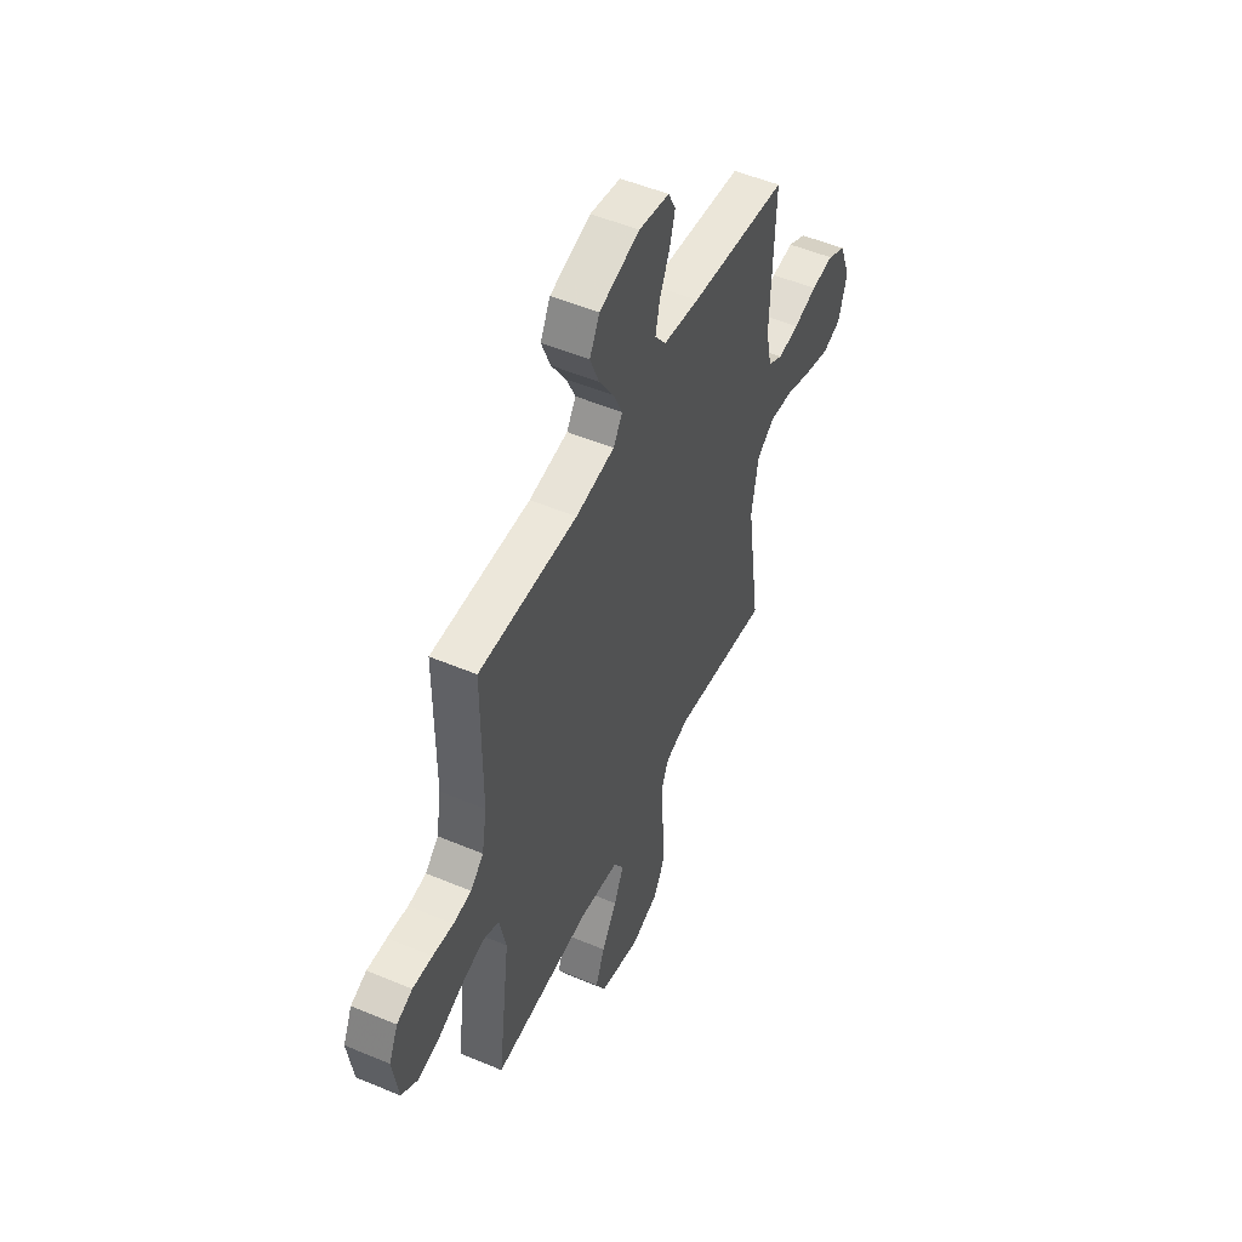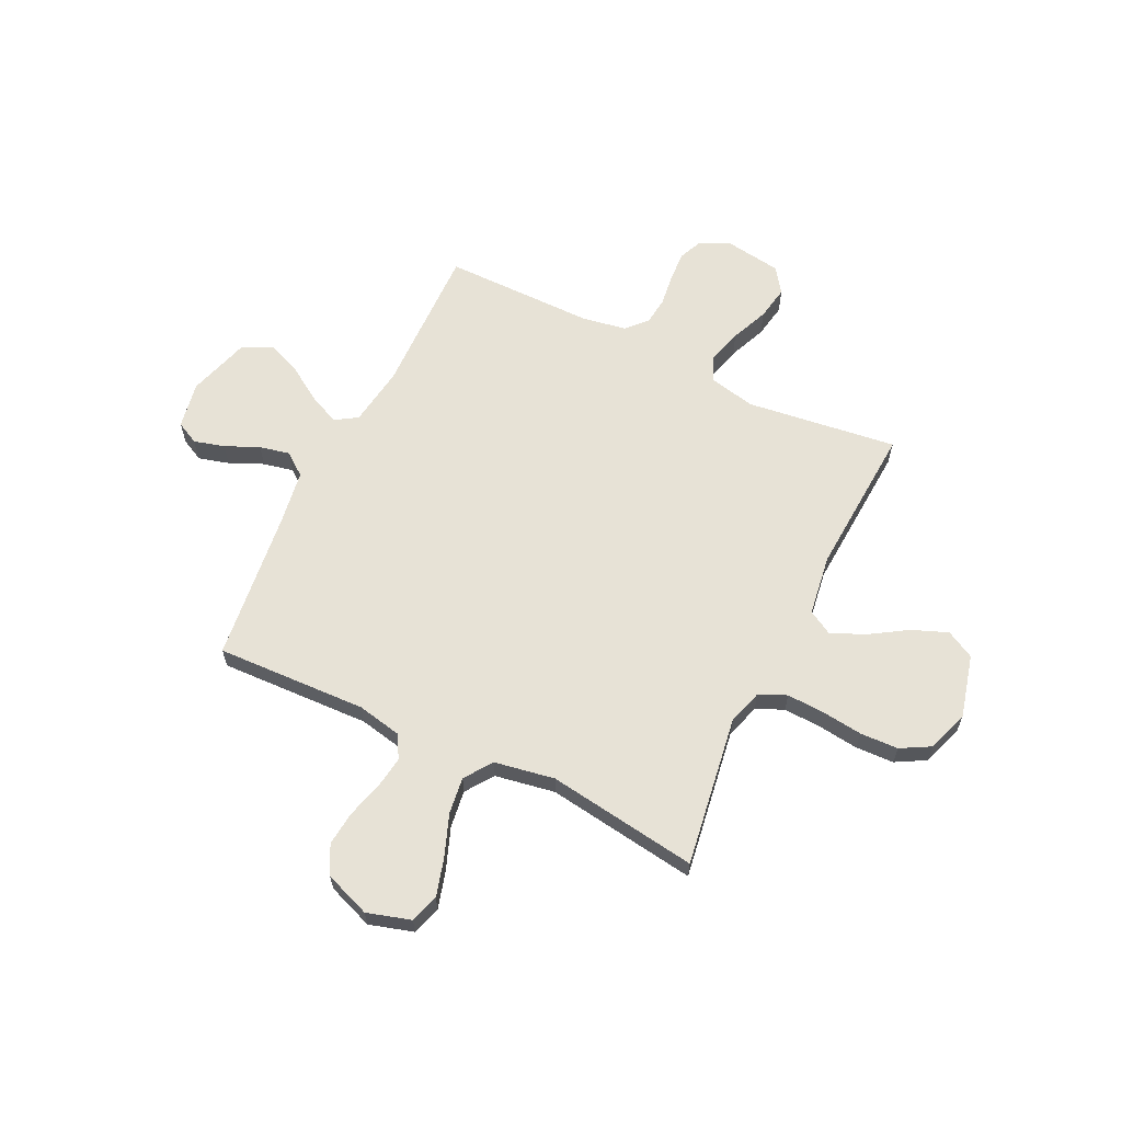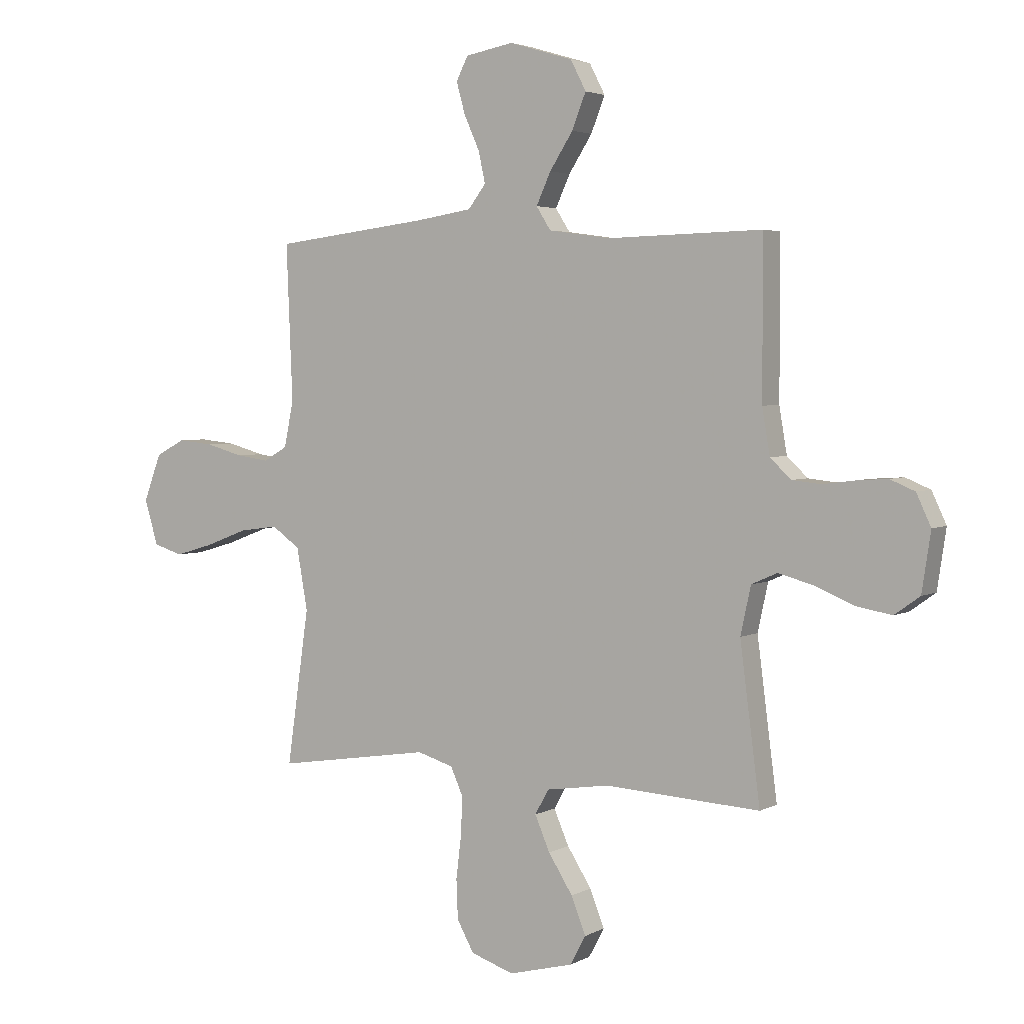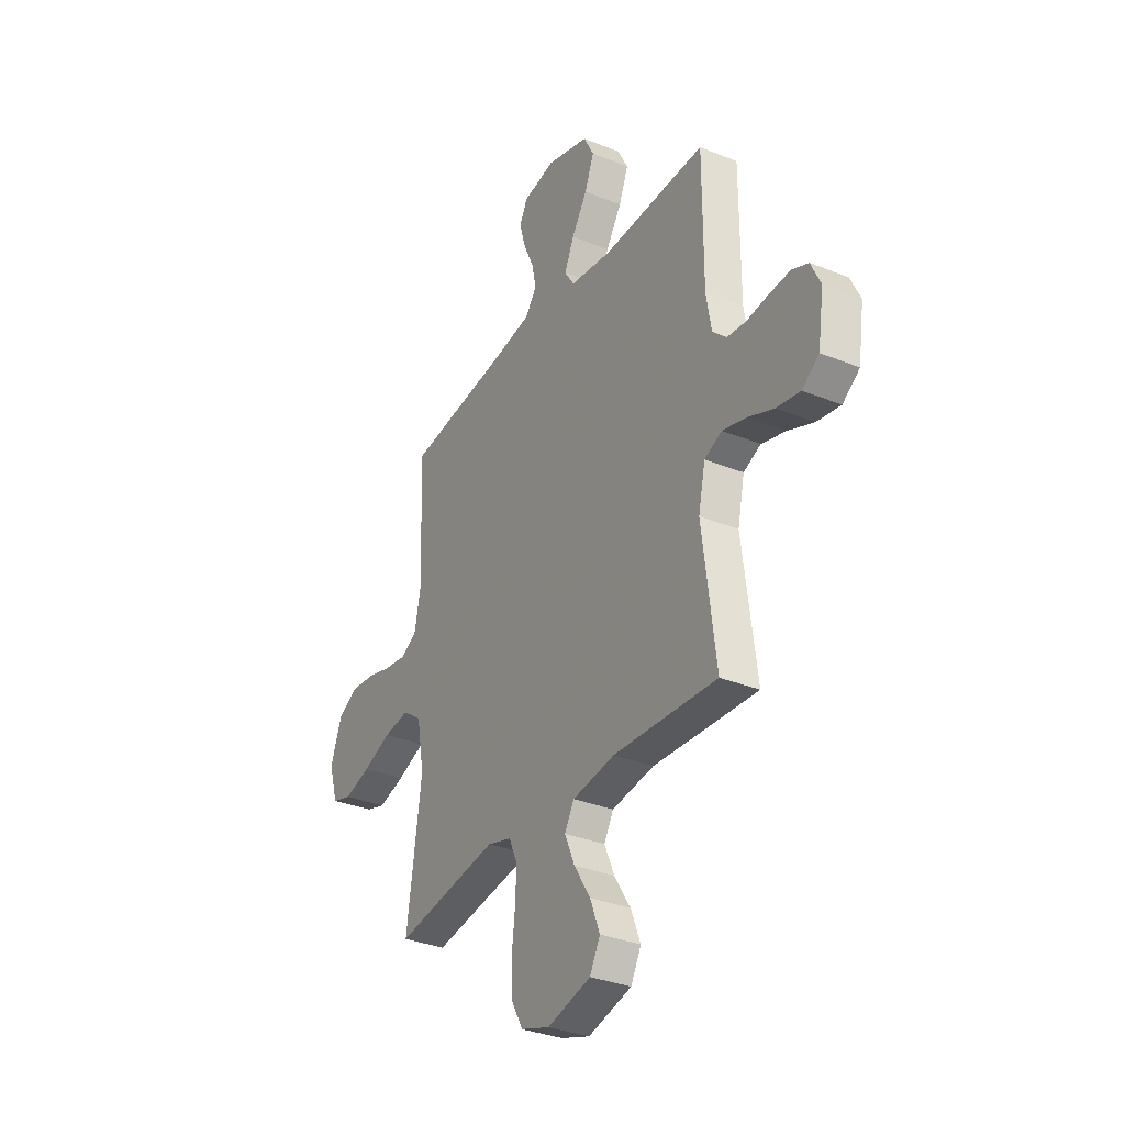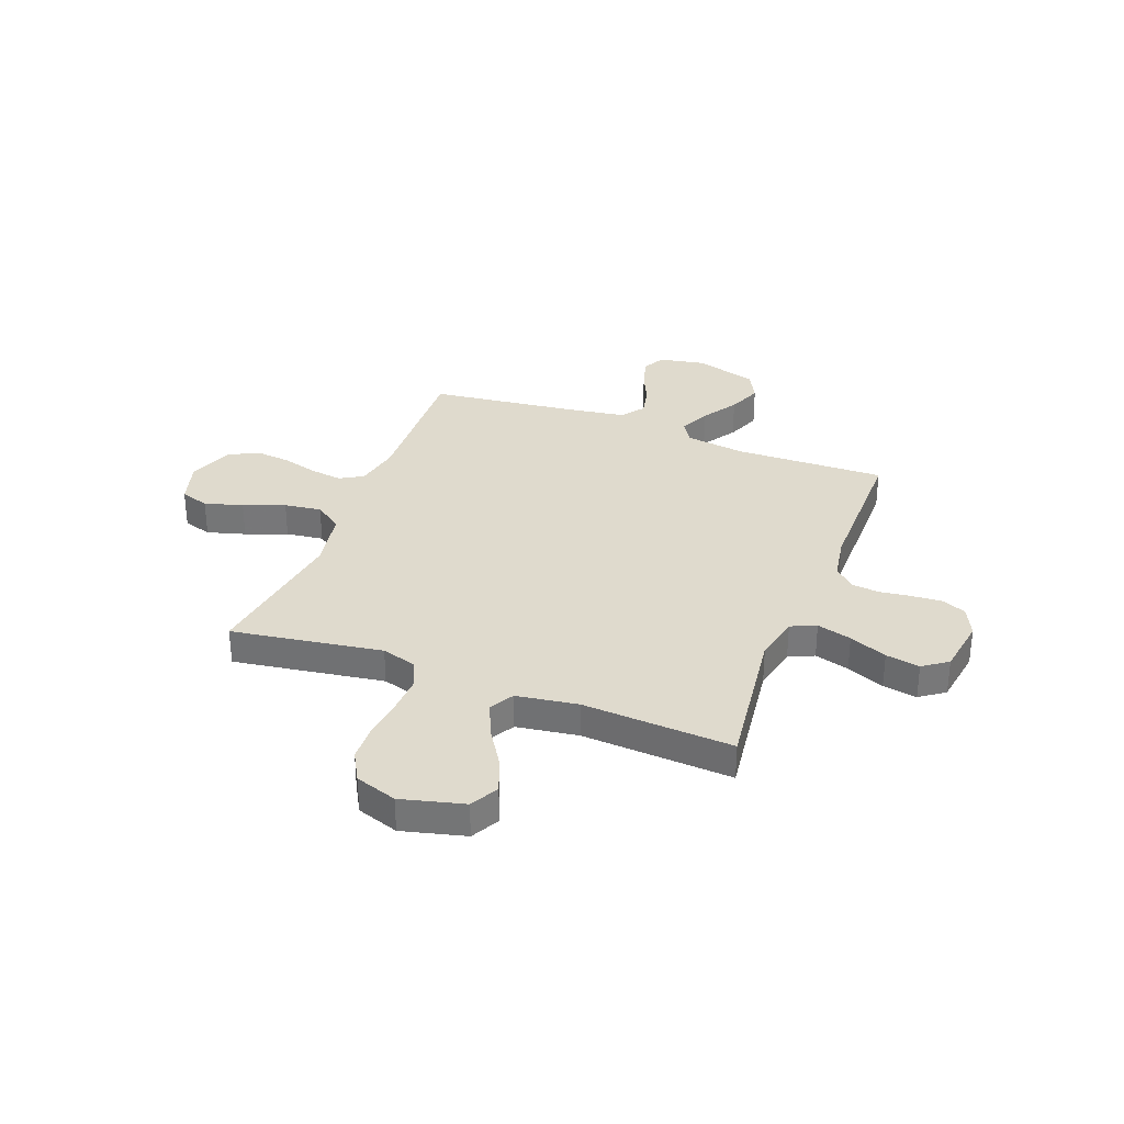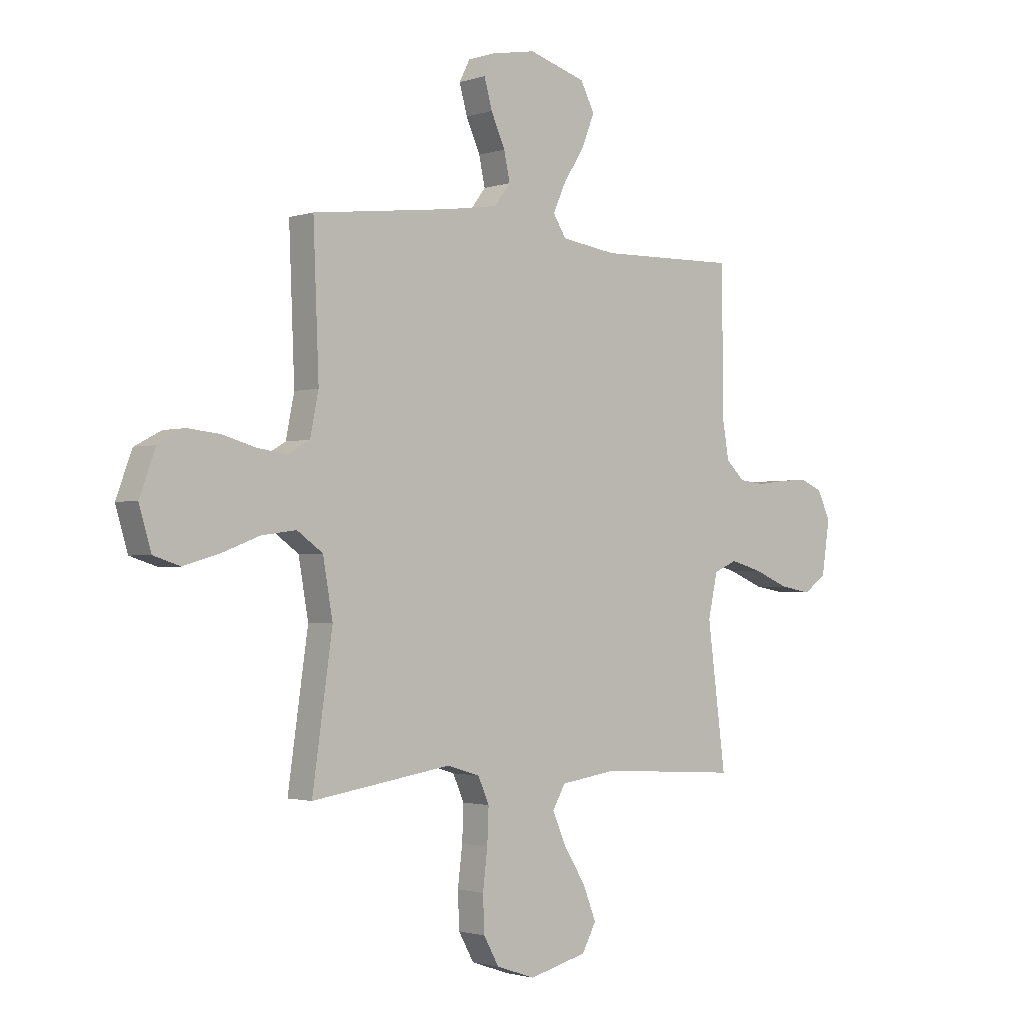
<metadata>
{"format":"obj","ext":"obj","renderer":"f3d","projection":"perspective","resolution":1024,"background":"white","views":[{"elev":51.4,"azim":-65.4,"up":"+Z"},{"elev":62.9,"azim":115.9,"up":"+Y"},{"elev":3.4,"azim":-149.2,"up":"+Z"},{"elev":-32.9,"azim":-119.3,"up":"+Z"},{"elev":32.7,"azim":-159.1,"up":"+Y"},{"elev":-1.8,"azim":138.8,"up":"+Z"}]}
</metadata>
<code>
v -0.5 0.07 -0.5
v -0.461 0.07 -0.2
v -0.481 0.07 -0.108
v -0.531 0.07 -0.086
v -0.6 0.07 -0.105
v -0.675 0.07 -0.136
v -0.743 0.07 -0.148
v -0.792 0.07 -0.113
v -0.809 0.07 0
v -0.781 0.07 0.06
v -0.733 0.07 0.08
v -0.673 0.07 0.076
v -0.61 0.07 0.068
v -0.555 0.07 0.074
v -0.515 0.07 0.112
v -0.5 0.07 0.2
v -0.5 0.07 0.5
v -0.2 0.07 0.493
v -0.081 0.07 0.51
v -0.053 0.07 0.554
v -0.081 0.07 0.615
v -0.126 0.07 0.685
v -0.153 0.07 0.753
v -0.123 0.07 0.811
v 0 0.07 0.848
v 0.093 0.07 0.831
v 0.116 0.07 0.786
v 0.099 0.07 0.725
v 0.069 0.07 0.658
v 0.056 0.07 0.598
v 0.09 0.07 0.553
v 0.2 0.07 0.536
v 0.5 0.07 0.5
v 0.488 0.07 0.2
v 0.506 0.07 0.112
v 0.552 0.07 0.085
v 0.616 0.07 0.094
v 0.688 0.07 0.114
v 0.757 0.07 0.121
v 0.814 0.07 0.091
v 0.848 0.07 0
v 0.822 0.07 -0.087
v 0.765 0.07 -0.105
v 0.689 0.07 -0.083
v 0.607 0.07 -0.052
v 0.533 0.07 -0.042
v 0.478 0.07 -0.081
v 0.457 0.07 -0.2
v 0.5 0.07 -0.5
v 0.2 0.07 -0.454
v 0.13 0.07 -0.475
v 0.106 0.07 -0.529
v 0.109 0.07 -0.603
v 0.119 0.07 -0.685
v 0.116 0.07 -0.761
v 0.083 0.07 -0.82
v 0 0.07 -0.848
v -0.125 0.07 -0.816
v -0.155 0.07 -0.76
v -0.127 0.07 -0.689
v -0.08 0.07 -0.615
v -0.051 0.07 -0.548
v -0.078 0.07 -0.5
v -0.2 0.07 -0.482
v -0.5 0 -0.5
v -0.461 0 -0.2
v -0.481 0 -0.108
v -0.531 0 -0.086
v -0.6 0 -0.105
v -0.675 0 -0.136
v -0.743 0 -0.148
v -0.792 0 -0.113
v -0.809 0 0
v -0.781 0 0.06
v -0.733 0 0.08
v -0.673 0 0.076
v -0.61 0 0.068
v -0.555 0 0.074
v -0.515 0 0.112
v -0.5 0 0.2
v -0.5 0 0.5
v -0.2 0 0.493
v -0.081 0 0.51
v -0.053 0 0.554
v -0.081 0 0.615
v -0.126 0 0.685
v -0.153 0 0.753
v -0.123 0 0.811
v 0 0 0.848
v 0.093 0 0.831
v 0.116 0 0.786
v 0.099 0 0.725
v 0.069 0 0.658
v 0.056 0 0.598
v 0.09 0 0.553
v 0.2 0 0.536
v 0.5 0 0.5
v 0.488 0 0.2
v 0.506 0 0.112
v 0.552 0 0.085
v 0.616 0 0.094
v 0.688 0 0.114
v 0.757 0 0.121
v 0.814 0 0.091
v 0.848 0 0
v 0.822 0 -0.087
v 0.765 0 -0.105
v 0.689 0 -0.083
v 0.607 0 -0.052
v 0.533 0 -0.042
v 0.478 0 -0.081
v 0.457 0 -0.2
v 0.5 0 -0.5
v 0.2 0 -0.454
v 0.13 0 -0.475
v 0.106 0 -0.529
v 0.109 0 -0.603
v 0.119 0 -0.685
v 0.116 0 -0.761
v 0.083 0 -0.82
v 0 0 -0.848
v -0.125 0 -0.816
v -0.155 0 -0.76
v -0.127 0 -0.689
v -0.08 0 -0.615
v -0.051 0 -0.548
v -0.078 0 -0.5
v -0.2 0 -0.482
f 58 59 60 61
f 58 61 62
f 57 58 62
f 56 57 62
f 53 54 55 56
f 52 53 56 62
f 51 52 62 63
f 48 49 50
f 47 48 50 51
f 42 43 44 45
f 40 41 42 45
f 40 45 46
f 37 38 39 40
f 36 37 40 46
f 35 36 46 47
f 32 33 34
f 31 32 34 35
f 26 27 28 29
f 26 29 30
f 25 26 30
f 24 25 30
f 21 22 23 24
f 20 21 24 30
f 19 20 30 31
f 16 17 18
f 15 16 18 19
f 14 15 19 31
f 10 11 12 13
f 8 9 10 13
f 8 13 14
f 5 6 7 8
f 4 5 8 14
f 3 4 14 31
f 64 1 2
f 47 51 63 64
f 31 35 47 64
f 2 3 31 64
f 125 124 123 122
f 126 125 122
f 126 122 121
f 126 121 120
f 120 119 118 117
f 126 120 117 116
f 127 126 116 115
f 114 113 112
f 115 114 112 111
f 109 108 107 106
f 109 106 105 104
f 110 109 104
f 104 103 102 101
f 110 104 101 100
f 111 110 100 99
f 98 97 96
f 99 98 96 95
f 93 92 91 90
f 94 93 90
f 94 90 89
f 94 89 88
f 88 87 86 85
f 94 88 85 84
f 95 94 84 83
f 82 81 80
f 83 82 80 79
f 95 83 79 78
f 77 76 75 74
f 77 74 73 72
f 78 77 72
f 72 71 70 69
f 78 72 69 68
f 95 78 68 67
f 66 65 128
f 128 127 115 111
f 128 111 99 95
f 128 95 67 66
f 1 65 66 2
f 2 66 67 3
f 3 67 68 4
f 4 68 69 5
f 5 69 70 6
f 6 70 71 7
f 7 71 72 8
f 8 72 73 9
f 9 73 74 10
f 10 74 75 11
f 11 75 76 12
f 12 76 77 13
f 13 77 78 14
f 14 78 79 15
f 15 79 80 16
f 16 80 81 17
f 17 81 82 18
f 18 82 83 19
f 19 83 84 20
f 20 84 85 21
f 21 85 86 22
f 22 86 87 23
f 23 87 88 24
f 24 88 89 25
f 25 89 90 26
f 26 90 91 27
f 27 91 92 28
f 28 92 93 29
f 29 93 94 30
f 30 94 95 31
f 31 95 96 32
f 32 96 97 33
f 33 97 98 34
f 34 98 99 35
f 35 99 100 36
f 36 100 101 37
f 37 101 102 38
f 38 102 103 39
f 39 103 104 40
f 40 104 105 41
f 41 105 106 42
f 42 106 107 43
f 43 107 108 44
f 44 108 109 45
f 45 109 110 46
f 46 110 111 47
f 47 111 112 48
f 48 112 113 49
f 49 113 114 50
f 50 114 115 51
f 51 115 116 52
f 52 116 117 53
f 53 117 118 54
f 54 118 119 55
f 55 119 120 56
f 56 120 121 57
f 57 121 122 58
f 58 122 123 59
f 59 123 124 60
f 60 124 125 61
f 61 125 126 62
f 62 126 127 63
f 63 127 128 64
f 64 128 65 1

</code>
